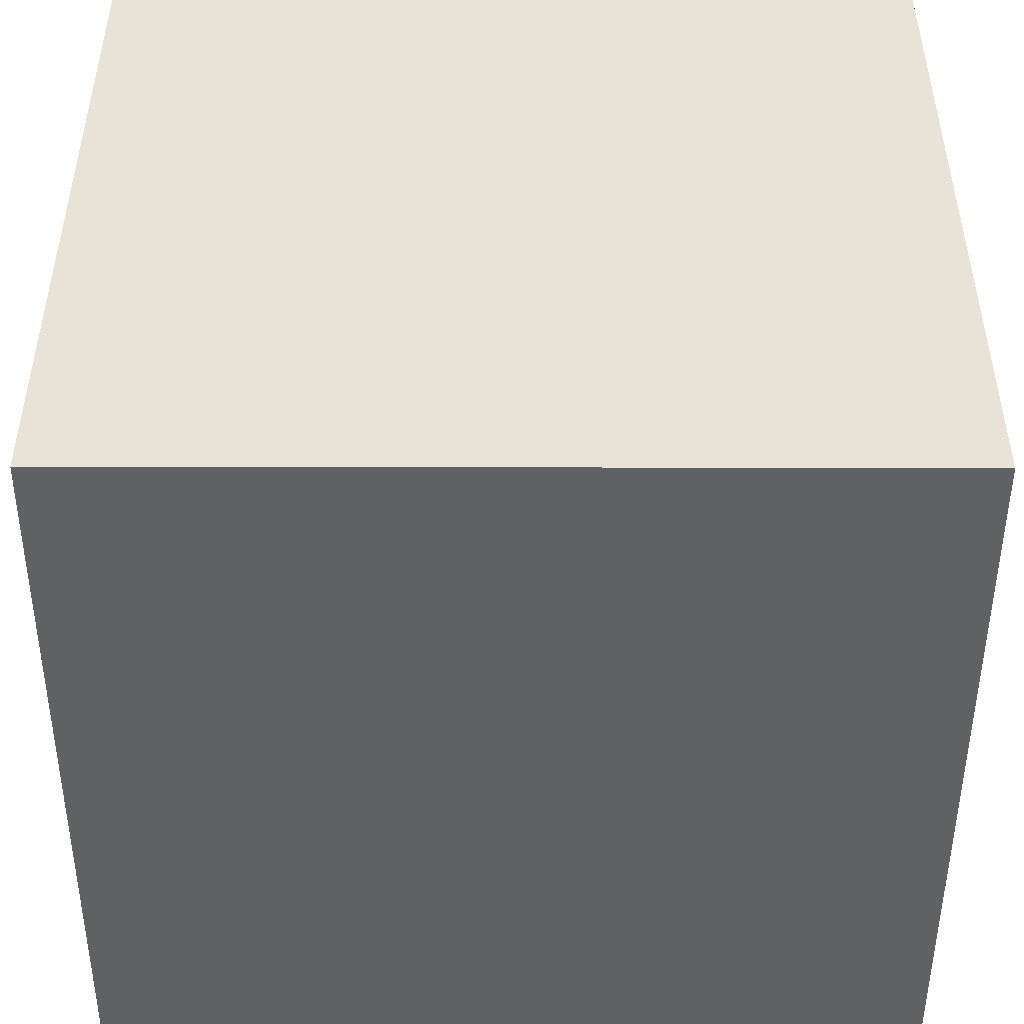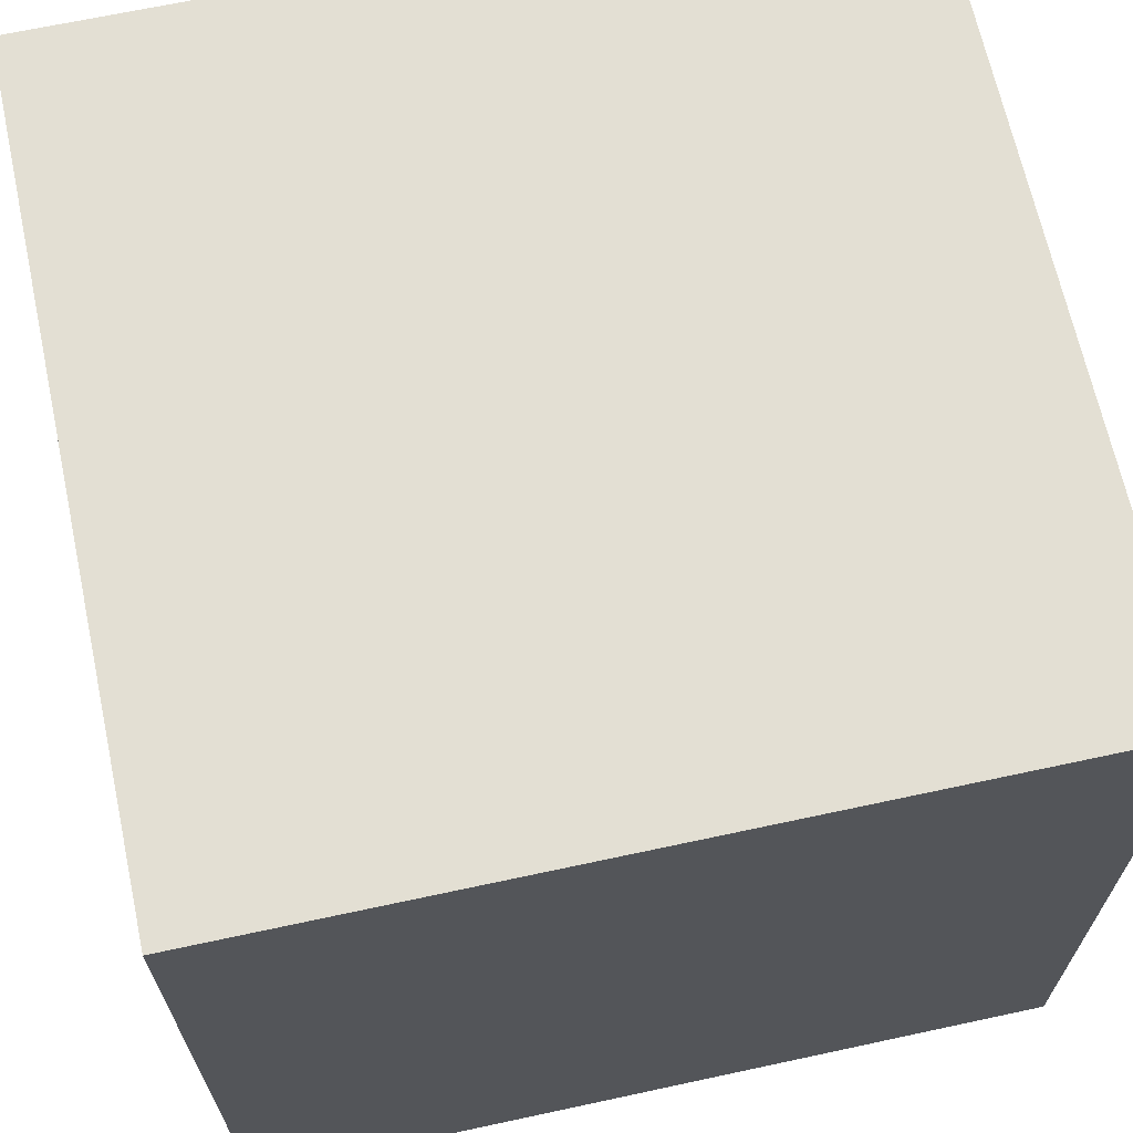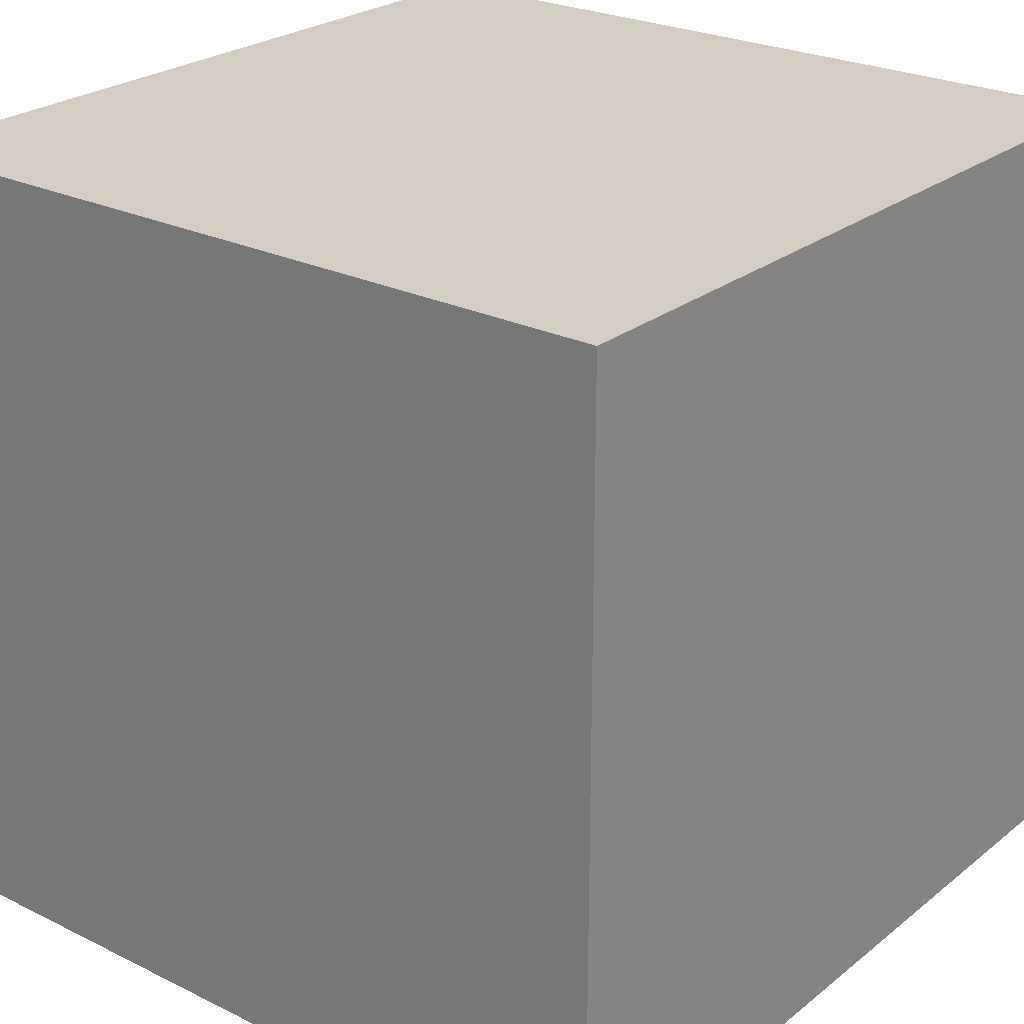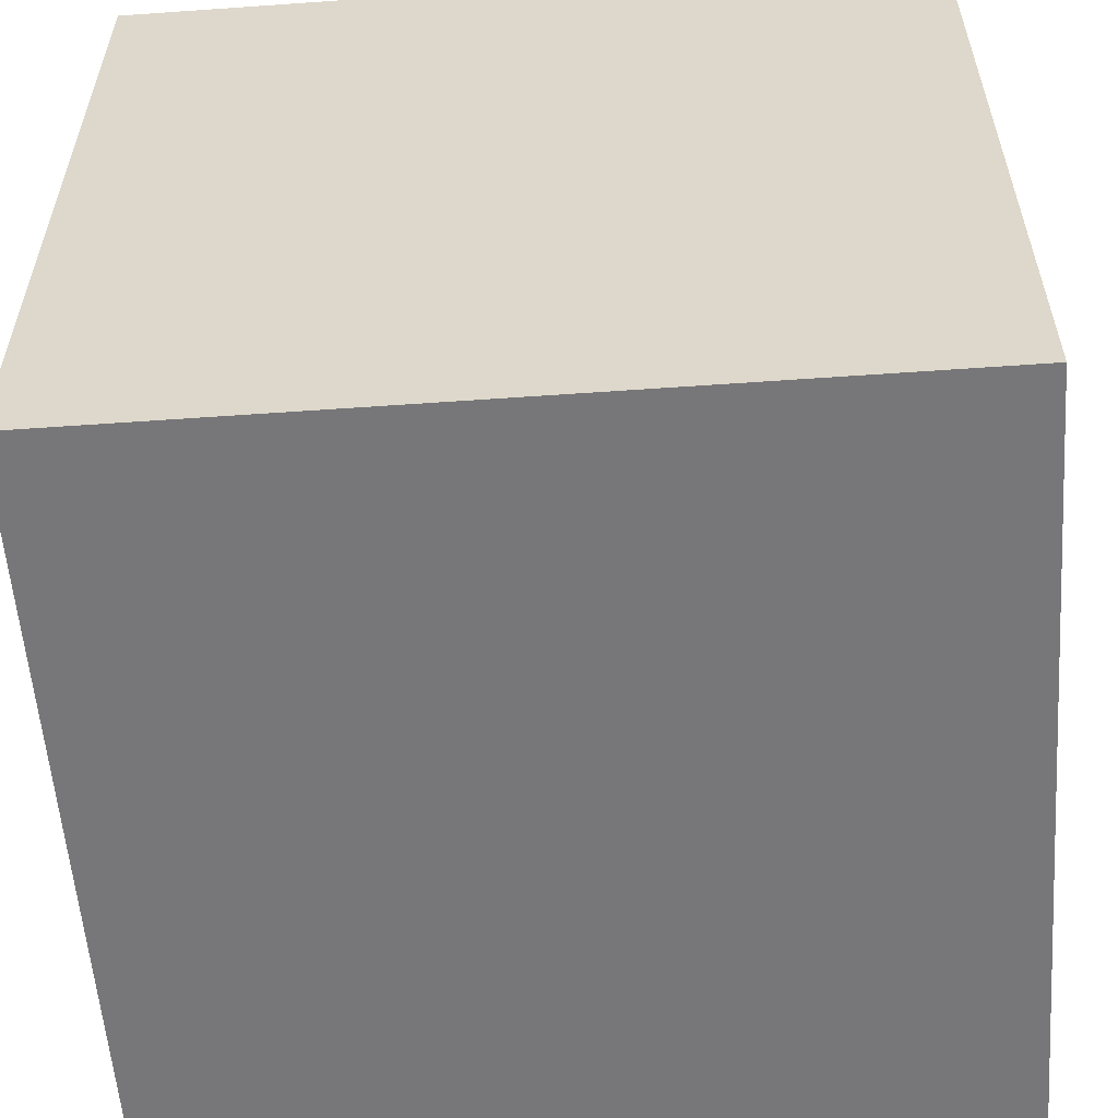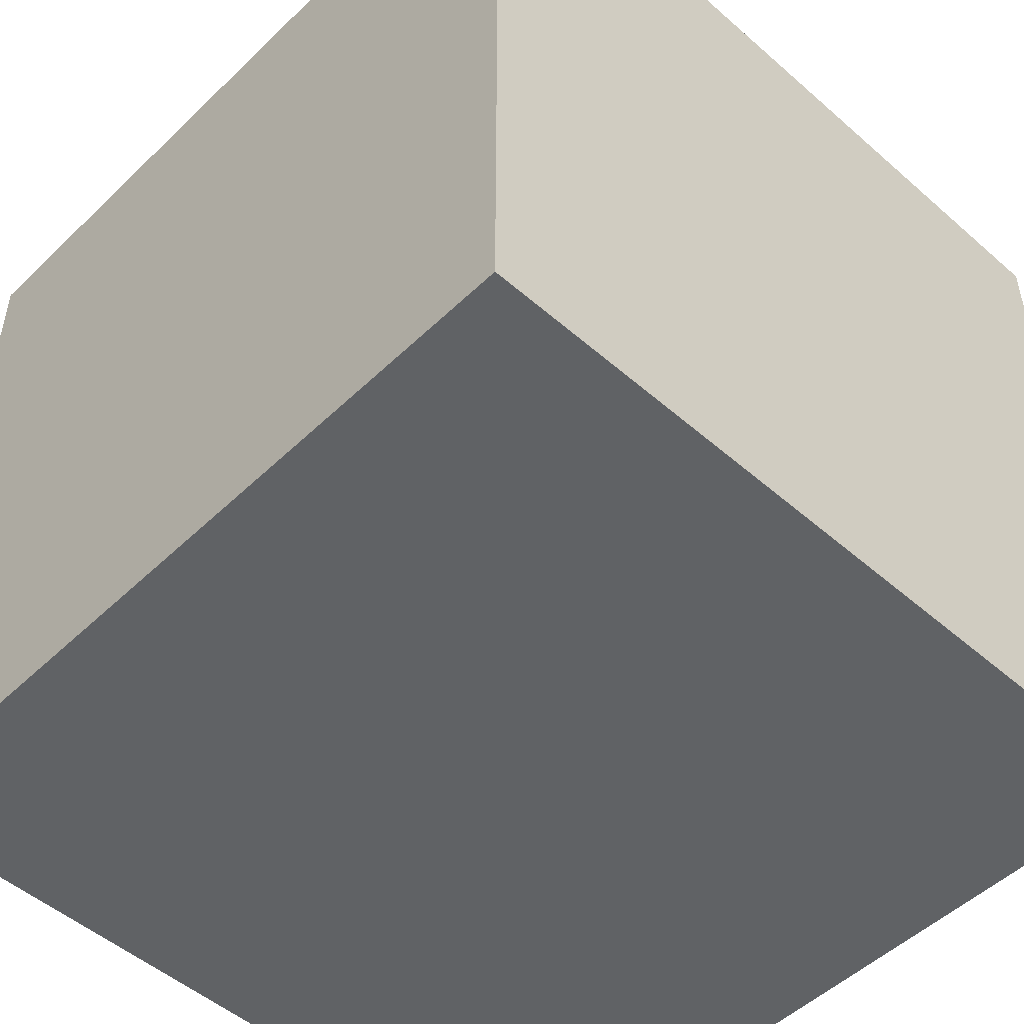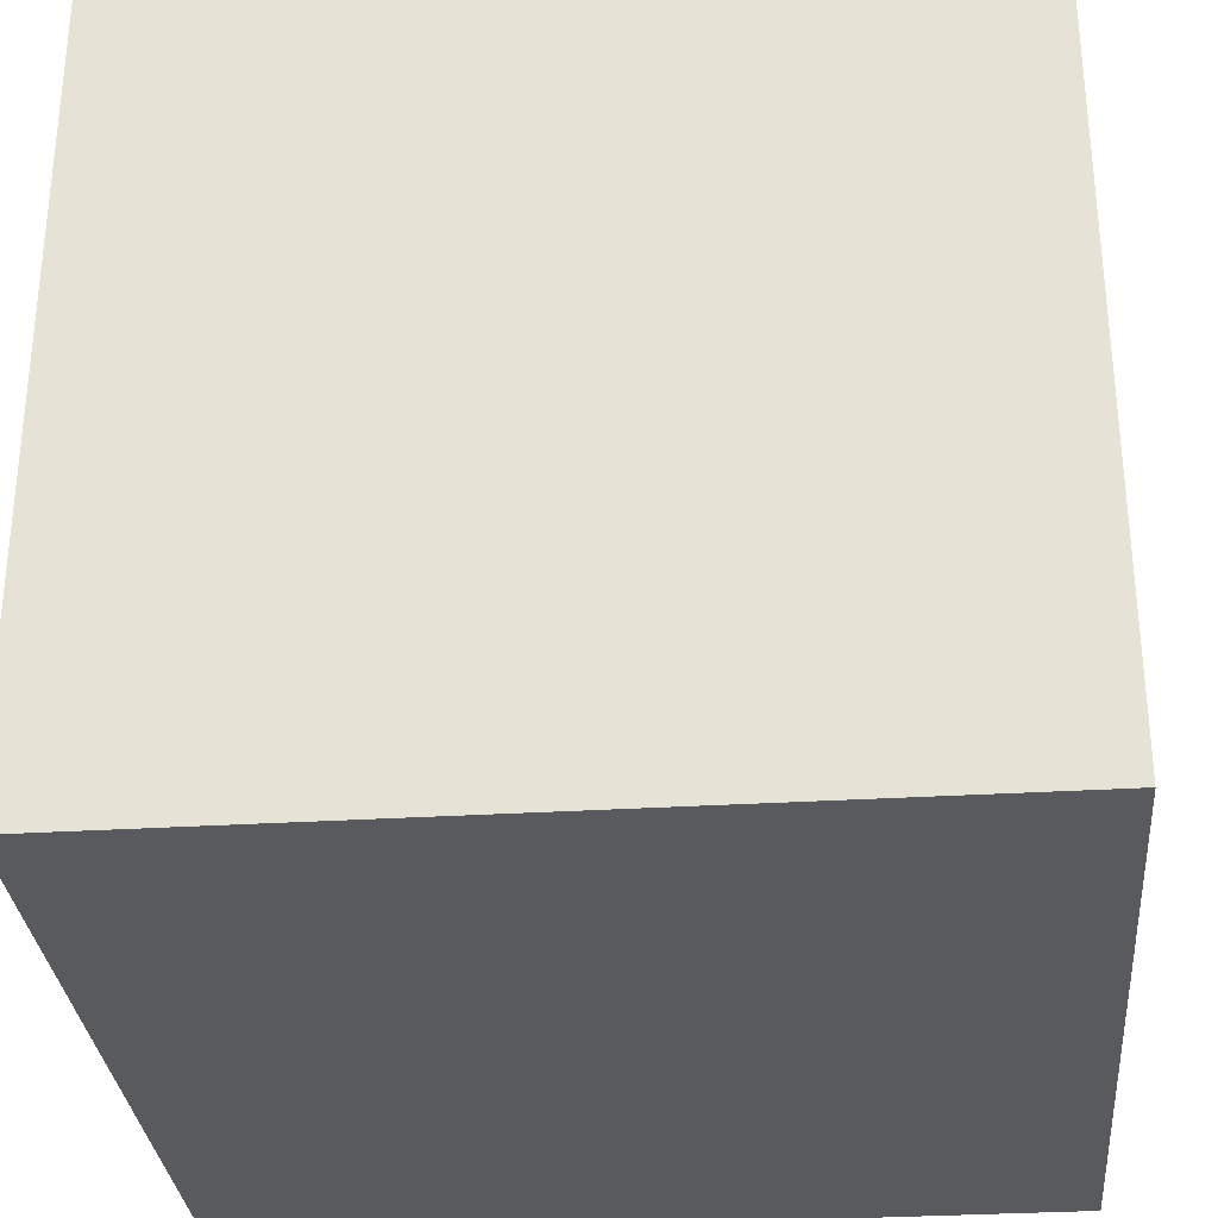
<metadata>
{"format":"obj","ext":"obj","renderer":"f3d","projection":"perspective","resolution":1024,"background":"white","views":[{"elev":-48.6,"azim":-90.1,"up":"+Z"},{"elev":67.0,"azim":-12.2,"up":"+Z"},{"elev":25.0,"azim":128.5,"up":"+Z"},{"elev":-57.2,"azim":4.2,"up":"+Y"},{"elev":-50.5,"azim":-133.7,"up":"+Y"},{"elev":-31.1,"azim":-85.0,"up":"+Y"}]}
</metadata>
<code>
g Terrain_Snow_Tile-7
v -5 -5 5
v -5 -5 -5
v -5 -4 1
v -5 -4 -1
v -5 -3 3
v -5 -3 1
v -5 -3 -1
v -5 -3 -3
v -5 -2 4
v -5 -2 3
v -5 -2 -3
v -5 -2 -4
v -5 -1 5
v -5 -1 4
v -5 -1 1
v -5 -1 -1
v -5 -1 -4
v -5 -1 -5
v -5 0 2
v -5 0 1
v -5 0 -1
v -5 0 -2
v -5 1 3
v -5 1 2
v -5 1 -0
v -5 1 -1
v -5 1 -2
v -5 1 -3
v -5 1 -4
v -5 2 4
v -5 2 3
v -5 2 1
v -5 2 -0
v -5 2 -2
v -5 2 -3
v -5 2 -4
v -5 2 -5
v -5 3 5
v -5 3 4
v -5 3 1
v -5 3 -1
v -5 3 -2
v -5 5 5
v -5 5 1
v -5 5 -5
v 5 -5 5
v 5 -5 -5
v 5 -4 1
v 5 -4 -1
v 5 -3 3
v 5 -3 1
v 5 -3 -1
v 5 -3 -3
v 5 -2 4
v 5 -2 3
v 5 -2 -3
v 5 -2 -4
v 5 -1 5
v 5 -1 4
v 5 -1 1
v 5 -1 -1
v 5 -1 -4
v 5 -1 -5
v 5 0 2
v 5 0 1
v 5 0 -1
v 5 0 -2
v 5 1 3
v 5 1 2
v 5 1 -1
v 5 1 -2
v 5 1 -3
v 5 1 -4
v 5 1 -5
v 5 2 4
v 5 2 3
v 5 2 -1
v 5 2 -3
v 5 2 -4
v 5 3 5
v 5 3 4
v 5 3 2
v 5 5 5
v 5 5 2
v 5 5 -5
v -5 -5 5
v -5 -1 5
v -5 3 5
v -5 5 5
v -4 -2 5
v -4 -1 5
v -4 2 5
v -4 3 5
v -3 -3 5
v -3 -2 5
v -3 1 5
v -3 2 5
v -2 0 5
v -2 1 5
v -1 -4 5
v -1 -3 5
v -1 -1 5
v -1 0 5
v 1 -4 5
v 1 -3 5
v 1 -1 5
v 1 0 5
v 2 0 5
v 2 1 5
v 3 -3 5
v 3 -2 5
v 3 1 5
v 3 2 5
v 4 -2 5
v 4 -1 5
v 4 2 5
v 4 3 5
v 5 -5 5
v 5 -1 5
v 5 3 5
v 5 5 5
v -5 -5 -5
v -5 -1 -5
v -5 2 -5
v -5 5 -5
v -4 -2 -5
v -4 -1 -5
v -3 -3 -5
v -3 -2 -5
v -3 1 -5
v -3 2 -5
v -2 0 -5
v -2 1 -5
v -1 -4 -5
v -1 -3 -5
v -1 -1 -5
v -1 0 -5
v 0 1 -5
v 0 3 -5
v 1 -4 -5
v 1 -3 -5
v 1 -1 -5
v 1 0 -5
v 1 2 -5
v 1 3 -5
v 2 0 -5
v 2 1 -5
v 3 -3 -5
v 3 -2 -5
v 3 1 -5
v 3 2 -5
v 4 -2 -5
v 4 -1 -5
v 5 -5 -5
v 5 -1 -5
v 5 1 -5
v 5 5 -5
v -5 -5 5
v 5 -5 5
v -5 -5 -5
v 5 -5 -5
v -5 5 5
v 5 5 5
v -1 5 2
v 1 5 2
v 3 5 2
v 5 5 2
v -5 5 1
v -1 5 1
v 1 5 1
v 3 5 1
v -5 5 -5
v 5 5 -5
f 3 2 1
f 4 2 3
f 5 3 1
f 6 4 3
f 6 3 5
f 7 2 4
f 7 4 6
f 8 2 7
f 9 5 1
f 10 6 5
f 10 5 9
f 10 7 6
f 10 8 7
f 11 2 8
f 11 8 10
f 12 2 11
f 13 9 1
f 14 10 9
f 14 9 13
f 14 11 10
f 14 12 11
f 15 12 14
f 16 12 15
f 17 2 12
f 17 12 16
f 18 2 17
f 19 14 13
f 19 15 14
f 20 16 15
f 20 15 19
f 21 18 17
f 21 16 20
f 21 17 16
f 22 18 21
f 23 19 13
f 24 20 19
f 24 19 23
f 24 21 20
f 24 22 21
f 25 22 24
f 26 22 25
f 27 18 22
f 27 22 26
f 28 18 27
f 29 18 28
f 30 23 13
f 31 24 23
f 31 23 30
f 31 25 24
f 32 25 31
f 33 26 25
f 33 25 32
f 34 27 26
f 34 28 27
f 35 29 28
f 35 28 34
f 36 18 29
f 36 29 35
f 37 18 36
f 38 30 13
f 39 32 31
f 39 30 38
f 39 31 30
f 40 33 32
f 40 32 39
f 41 34 26
f 41 33 40
f 41 26 33
f 42 35 34
f 42 34 41
f 42 36 35
f 42 37 36
f 43 40 39
f 43 39 38
f 44 41 40
f 44 40 43
f 44 42 41
f 45 37 42
f 45 42 44
f 46 47 48
f 48 47 49
f 46 48 50
f 48 49 51
f 50 48 51
f 49 47 52
f 51 49 52
f 52 47 53
f 46 50 54
f 50 51 55
f 54 50 55
f 51 52 55
f 52 53 55
f 53 47 56
f 55 53 56
f 56 47 57
f 46 54 58
f 54 55 59
f 58 54 59
f 55 56 59
f 56 57 59
f 59 57 60
f 60 57 61
f 57 47 62
f 61 57 62
f 62 47 63
f 58 59 64
f 59 60 64
f 60 61 65
f 64 60 65
f 62 63 66
f 65 61 66
f 61 62 66
f 66 63 67
f 58 64 68
f 64 65 69
f 68 64 69
f 65 66 69
f 66 67 69
f 69 67 70
f 67 63 71
f 70 67 71
f 71 63 72
f 72 63 73
f 73 63 74
f 58 68 75
f 68 69 76
f 75 68 76
f 69 70 77
f 70 71 77
f 71 72 77
f 72 73 78
f 77 72 78
f 73 74 79
f 78 73 79
f 58 75 80
f 75 76 81
f 80 75 81
f 76 69 82
f 81 76 82
f 77 78 82
f 78 79 82
f 69 77 82
f 80 81 83
f 81 82 83
f 82 79 84
f 83 82 84
f 79 74 85
f 84 79 85
f 90 87 86
f 91 88 87
f 91 87 90
f 92 88 91
f 93 89 88
f 93 88 92
f 94 90 86
f 95 92 91
f 95 90 94
f 95 91 90
f 96 92 95
f 97 93 92
f 97 92 96
f 98 96 95
f 98 95 94
f 99 97 96
f 99 96 98
f 100 94 86
f 101 98 94
f 101 94 100
f 102 98 101
f 103 99 98
f 103 98 102
f 104 100 86
f 104 102 101
f 104 101 100
f 105 102 104
f 106 103 102
f 106 102 105
f 107 99 103
f 107 103 106
f 108 106 105
f 108 99 107
f 108 107 106
f 109 97 99
f 109 99 108
f 110 108 105
f 110 105 104
f 110 109 108
f 111 109 110
f 112 97 109
f 112 109 111
f 113 93 97
f 113 97 112
f 114 111 110
f 114 112 111
f 114 113 112
f 115 113 114
f 116 93 113
f 116 113 115
f 117 89 93
f 117 93 116
f 118 115 114
f 118 110 104
f 118 104 86
f 118 114 110
f 119 116 115
f 119 115 118
f 119 117 116
f 120 89 117
f 120 117 119
f 121 89 120
f 122 123 126
f 123 124 127
f 126 123 127
f 122 126 128
f 126 127 129
f 128 126 129
f 127 124 130
f 129 127 130
f 124 125 131
f 130 124 131
f 129 130 132
f 128 129 132
f 130 131 133
f 132 130 133
f 122 128 134
f 128 132 135
f 134 128 135
f 135 132 136
f 132 133 137
f 136 132 137
f 133 131 138
f 137 133 138
f 136 137 138
f 131 125 139
f 138 131 139
f 122 134 140
f 134 135 140
f 135 136 140
f 140 136 141
f 136 138 142
f 141 136 142
f 138 139 142
f 142 139 143
f 143 139 144
f 139 125 145
f 144 139 145
f 143 144 146
f 141 142 146
f 142 143 146
f 146 144 147
f 140 141 148
f 141 146 148
f 146 147 148
f 148 147 149
f 147 144 150
f 149 147 150
f 144 145 151
f 150 144 151
f 148 149 152
f 149 150 152
f 152 150 153
f 122 140 154
f 140 148 154
f 152 153 154
f 148 152 154
f 153 150 155
f 154 153 155
f 150 151 156
f 155 150 156
f 151 145 157
f 156 151 157
f 145 125 157
f 160 159 158
f 161 159 160
f 162 163 164
f 164 163 165
f 165 163 166
f 166 163 167
f 162 164 168
f 164 165 169
f 168 164 169
f 165 166 170
f 169 165 170
f 166 167 171
f 170 166 171
f 168 169 172
f 169 170 172
f 170 171 172
f 171 167 173
f 172 171 173

</code>
